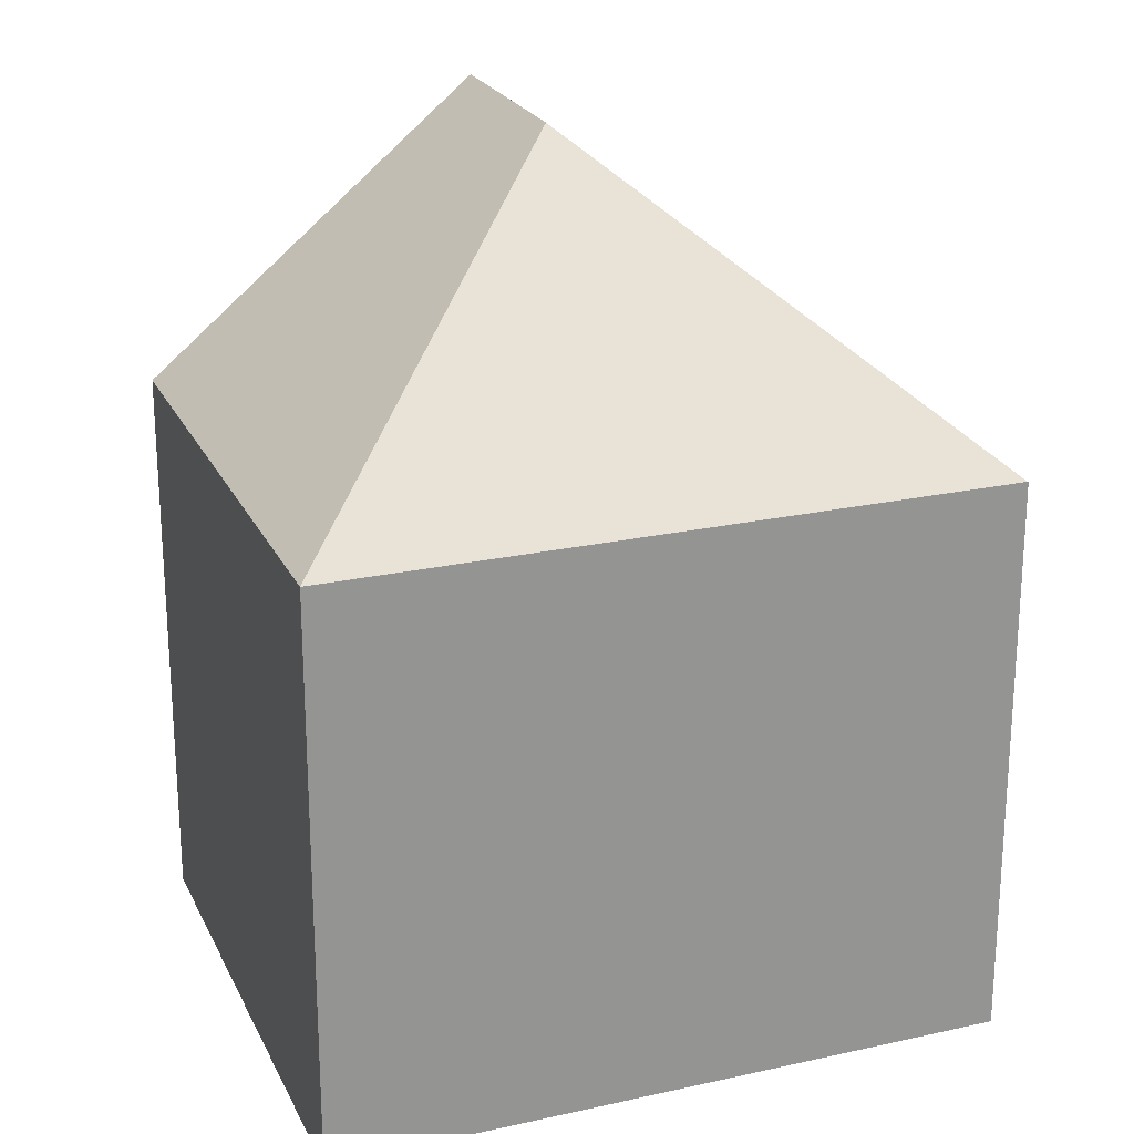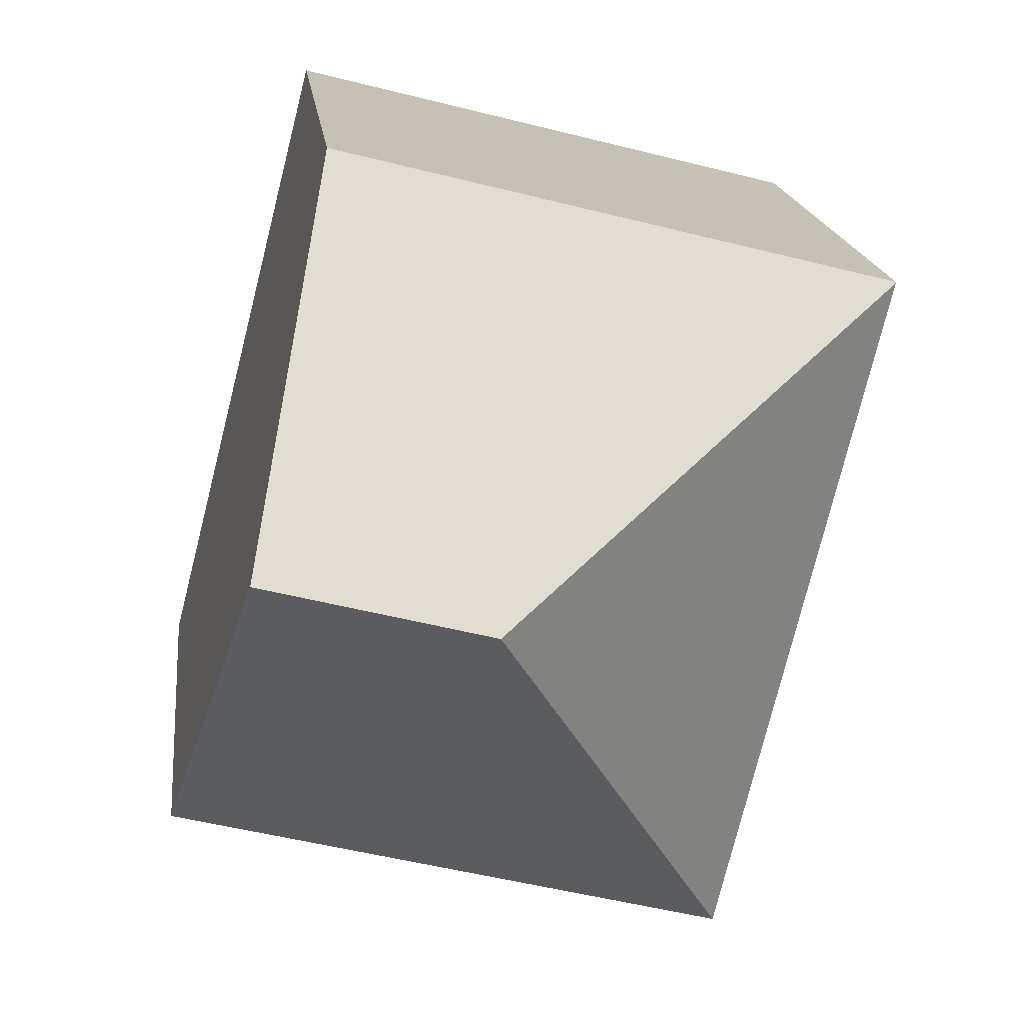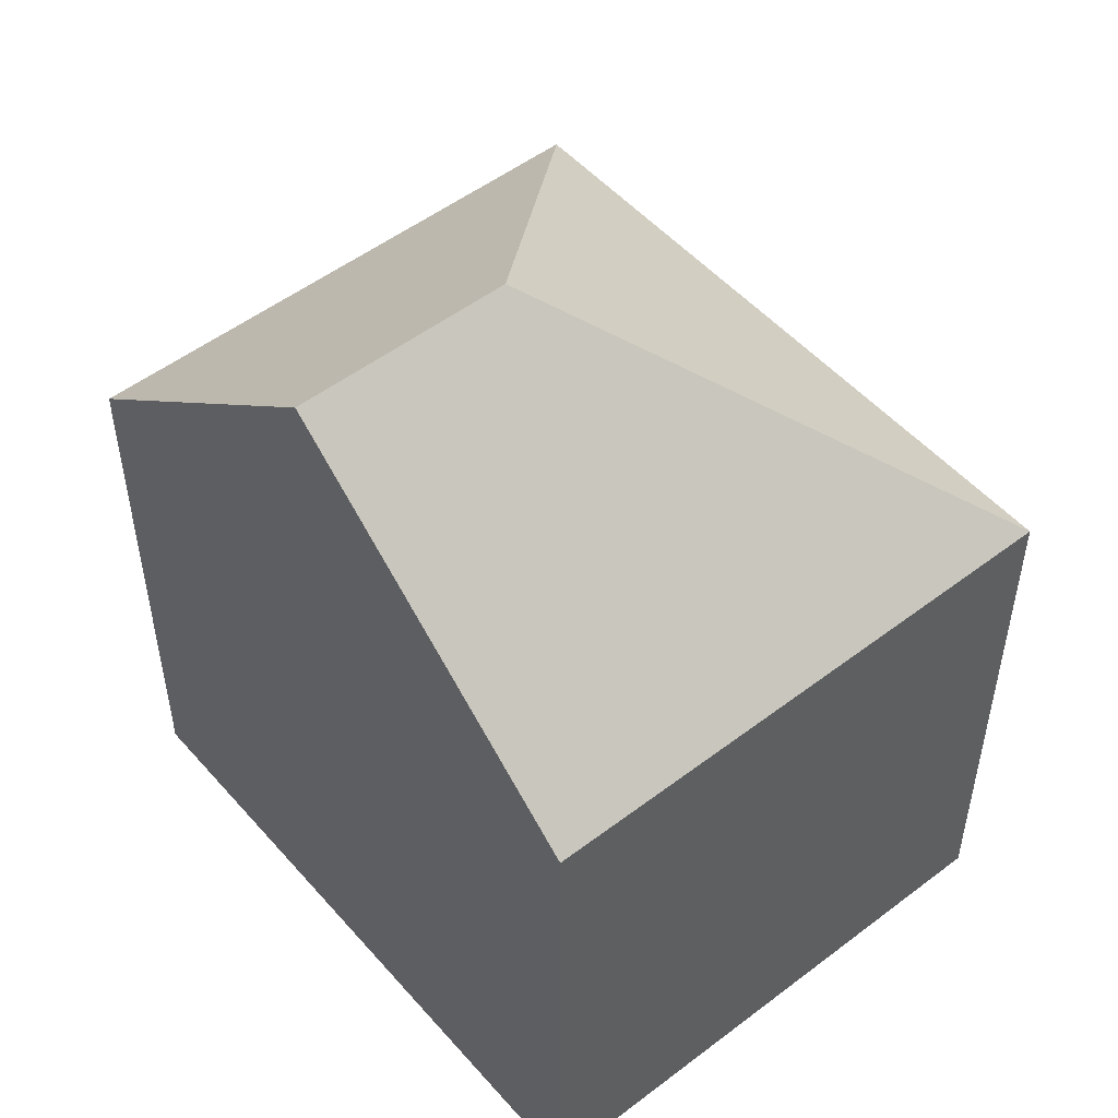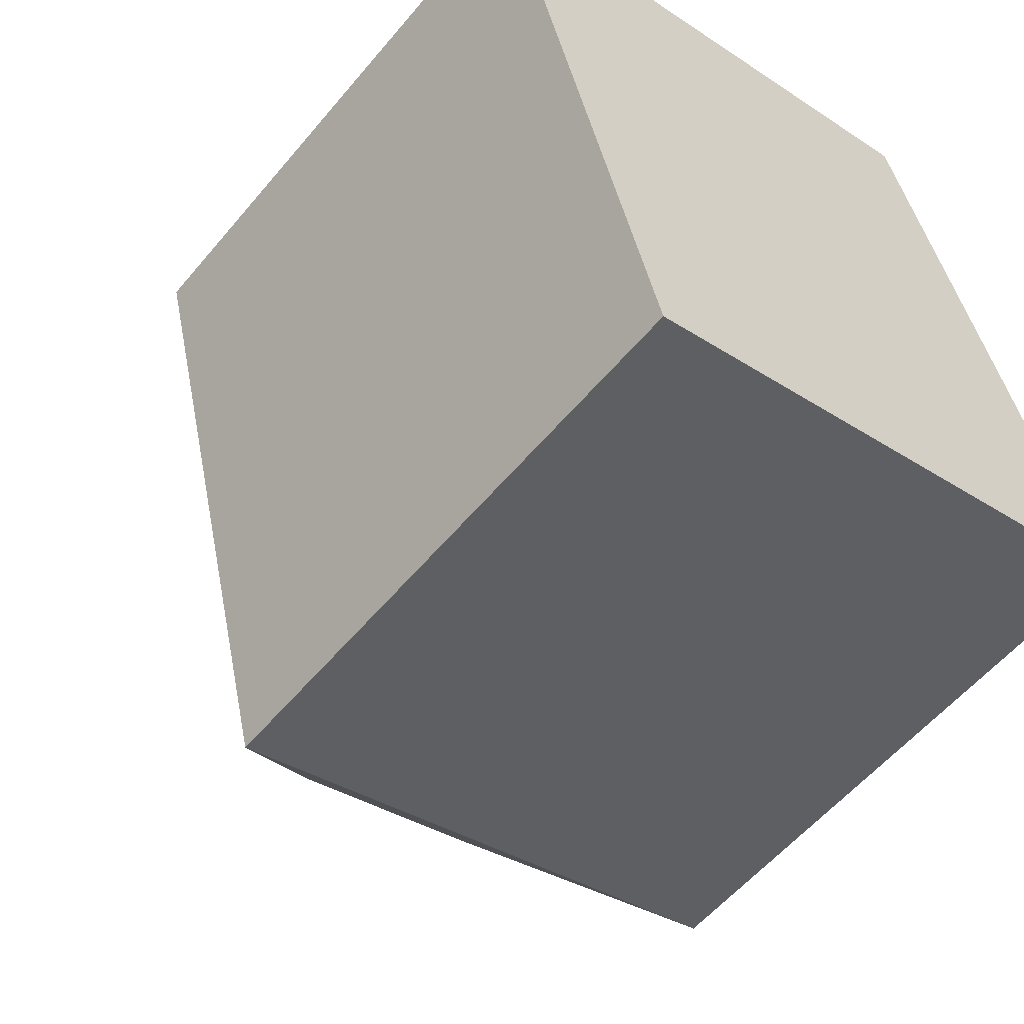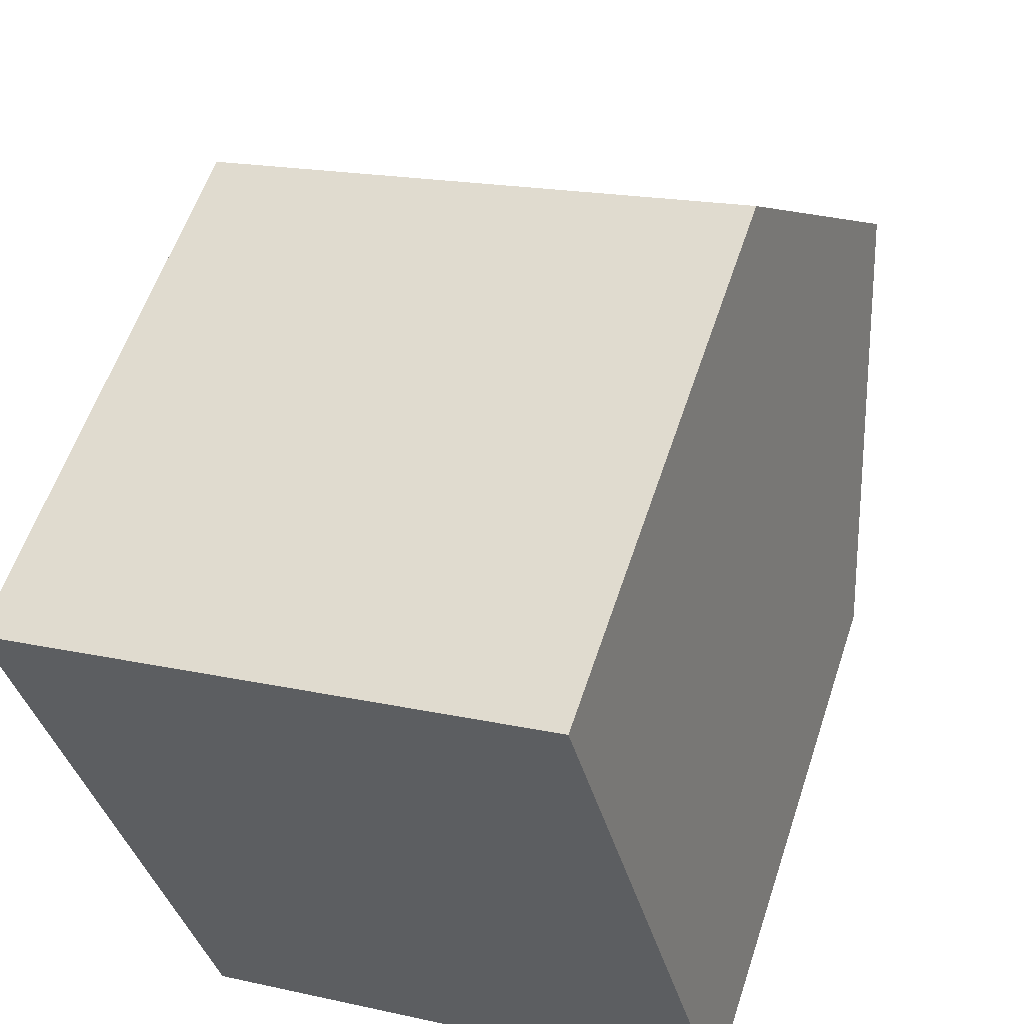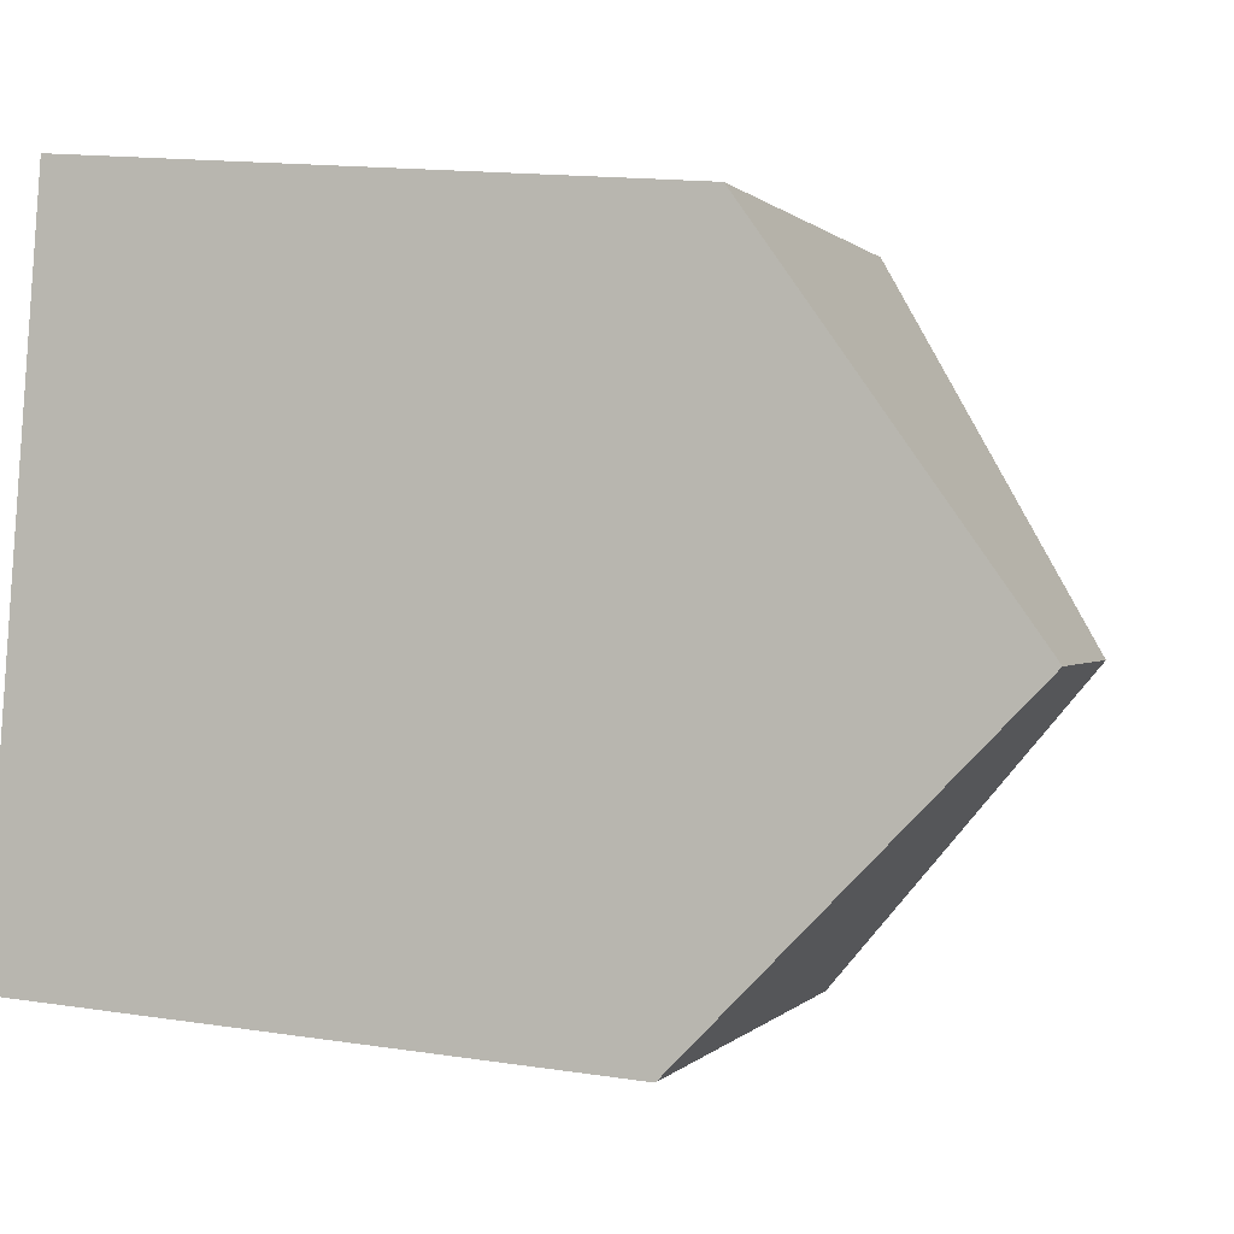
<metadata>
{"format":"obj","ext":"obj","renderer":"f3d","projection":"perspective","resolution":1024,"background":"white","views":[{"elev":22.6,"azim":-124.8,"up":"+Y"},{"elev":16.9,"azim":173.7,"up":"+Z"},{"elev":51.7,"azim":126.0,"up":"+Y"},{"elev":-56.7,"azim":-39.3,"up":"+Z"},{"elev":57.8,"azim":18.2,"up":"+Z"},{"elev":15.6,"azim":107.6,"up":"+Z"}]}
</metadata>
<code>
v  9.163 9.609 2.339
v  6.953 14.38 -4.163
v  0 9.588 5.871e-16
v  10.58 14.38 -3.227
v  0.004 9.602 -0.016
v  11.99 9.602 -8.802
v  2.762 9.602 -11.19
v  9.163 -1.432e-16 2.339
v  0 0 0
v  11.99 5.39e-16 -8.802
v  10.58 1.976e-16 -3.227
v  2.762 6.849e-16 -11.19
v  0.004 9.797e-19 -0.016
g defaultobject
f 1 2 3
f 2 1 4
f 2 5 3
f 6 2 4
f 2 6 7
f 2 7 5
f 3 8 1
f 8 3 9
f 1 6 4
f 6 1 8
f 6 8 10
f 10 8 11
f 10 7 6
f 7 10 12
f 5 9 3
f 9 5 7
f 9 7 13
f 13 7 12
f 11 12 10
f 12 11 8
f 12 8 13
f 13 8 9

</code>
